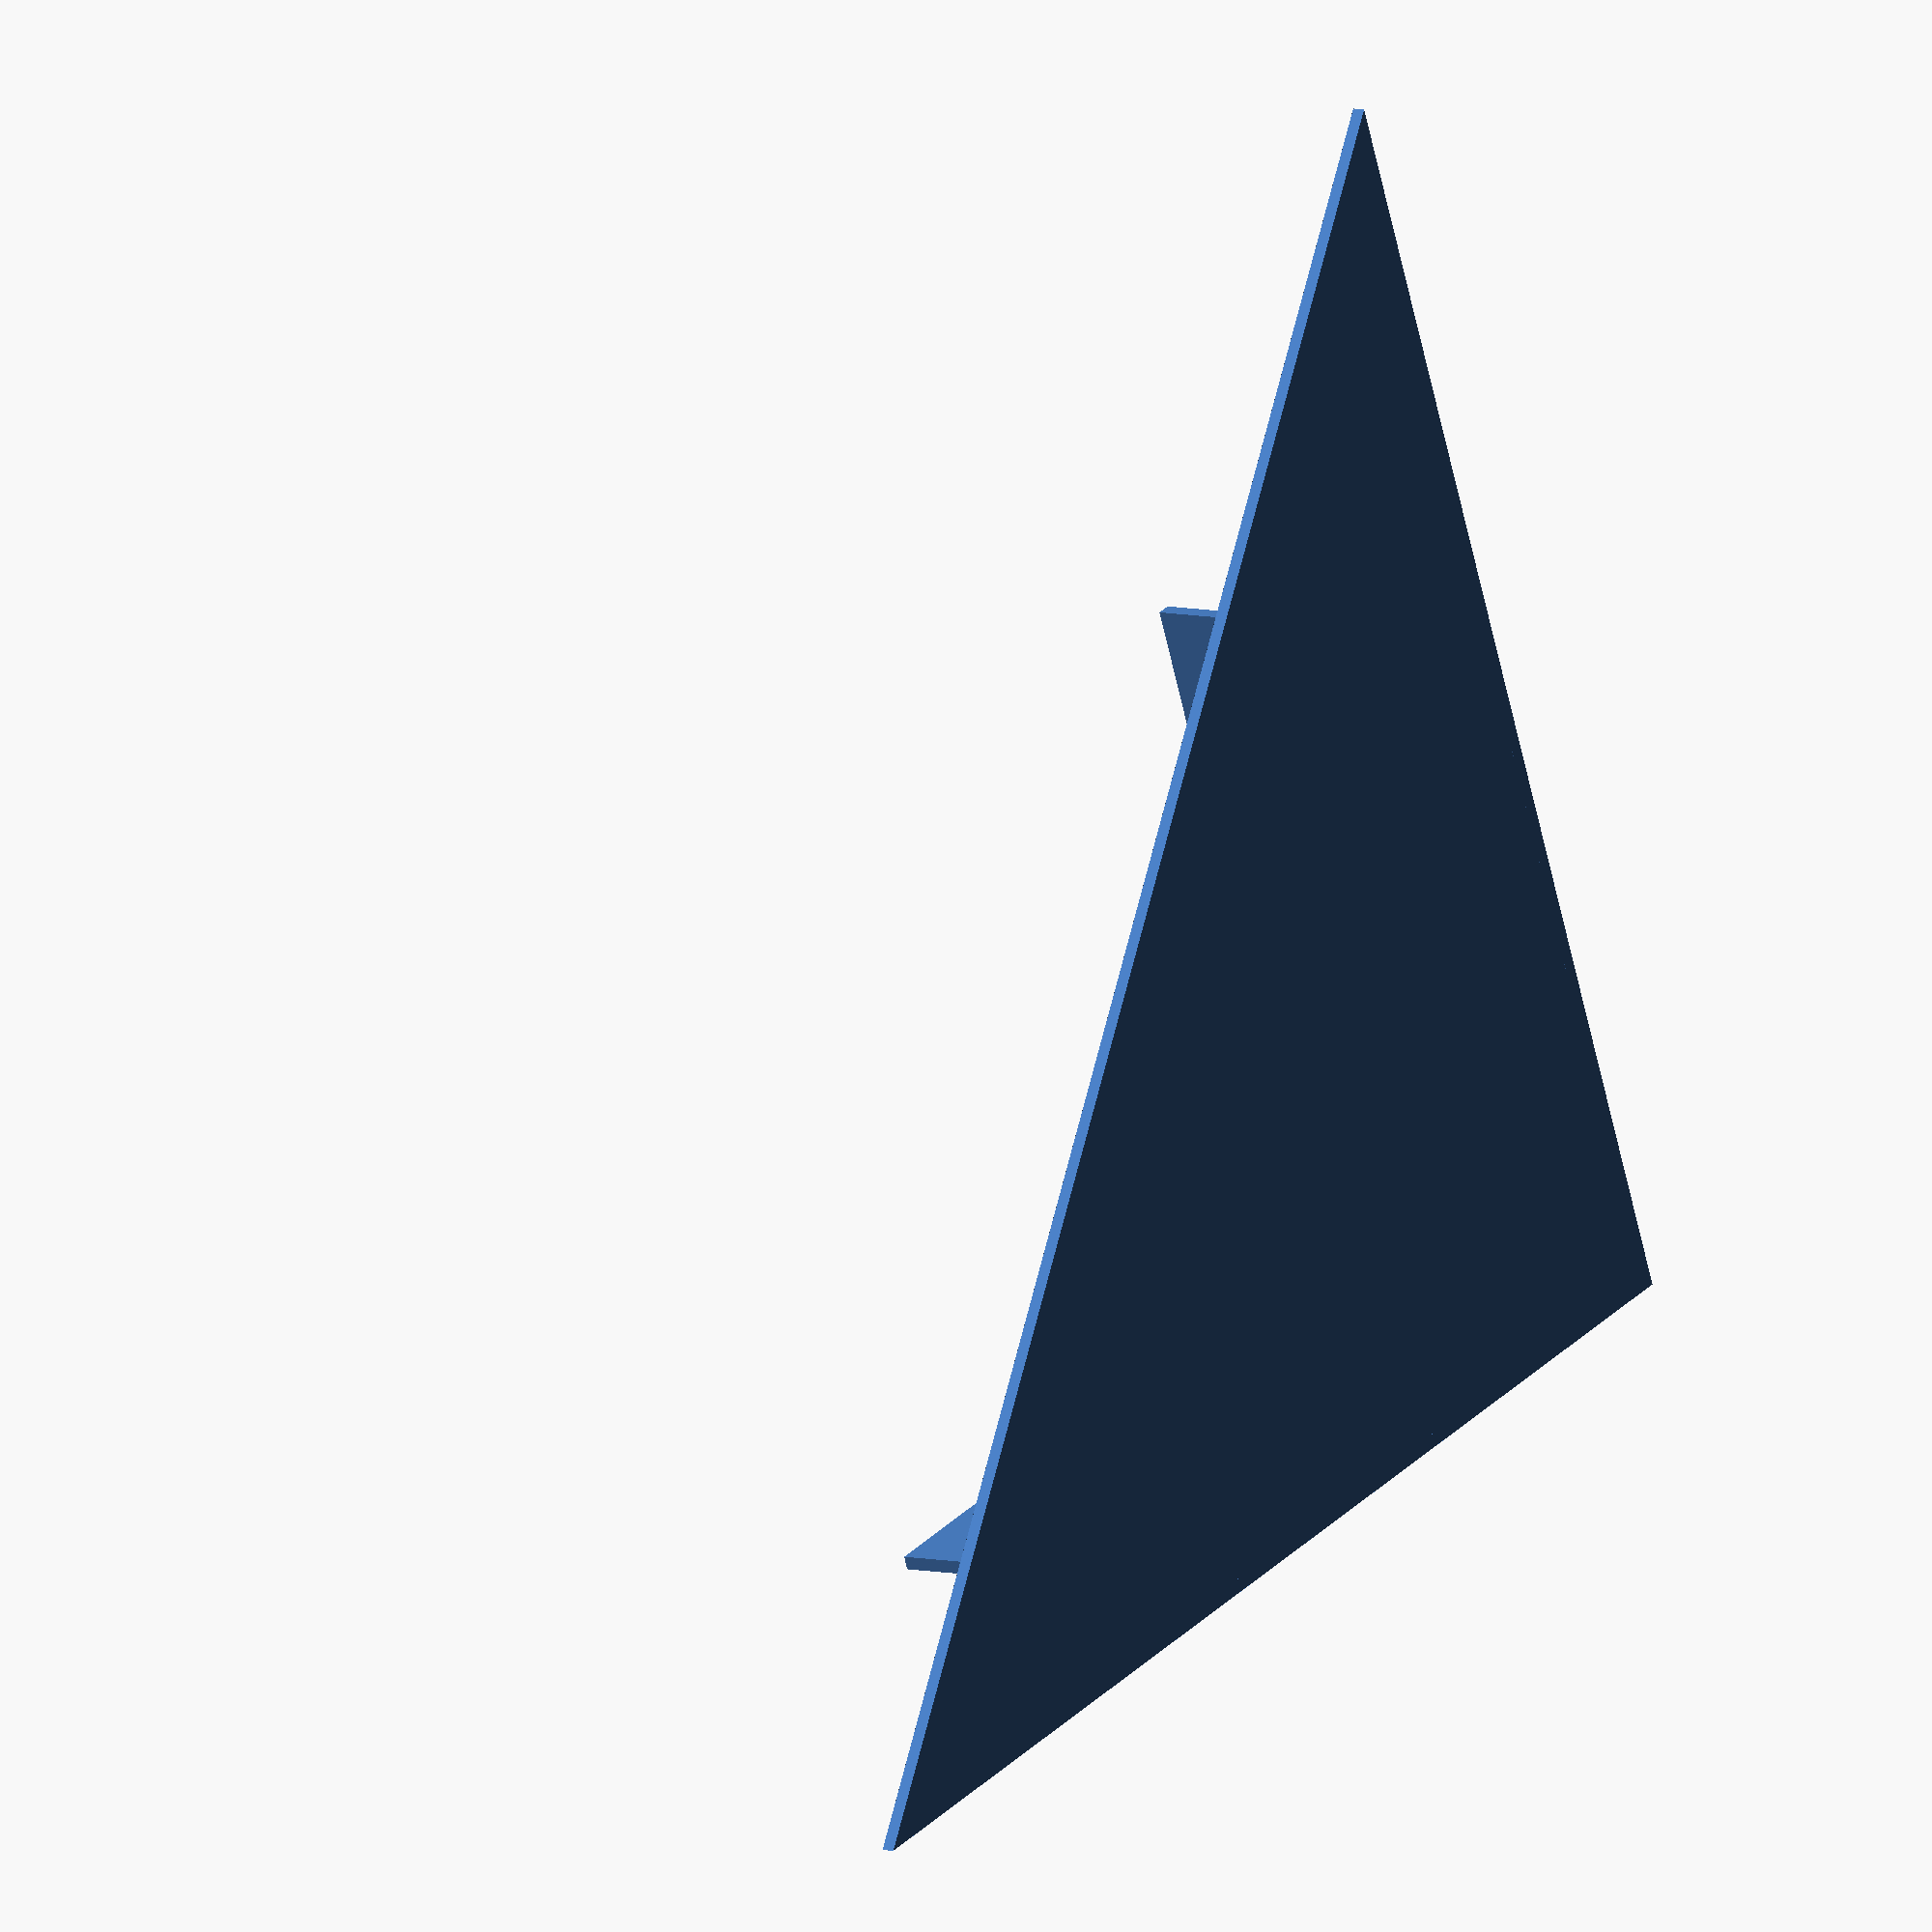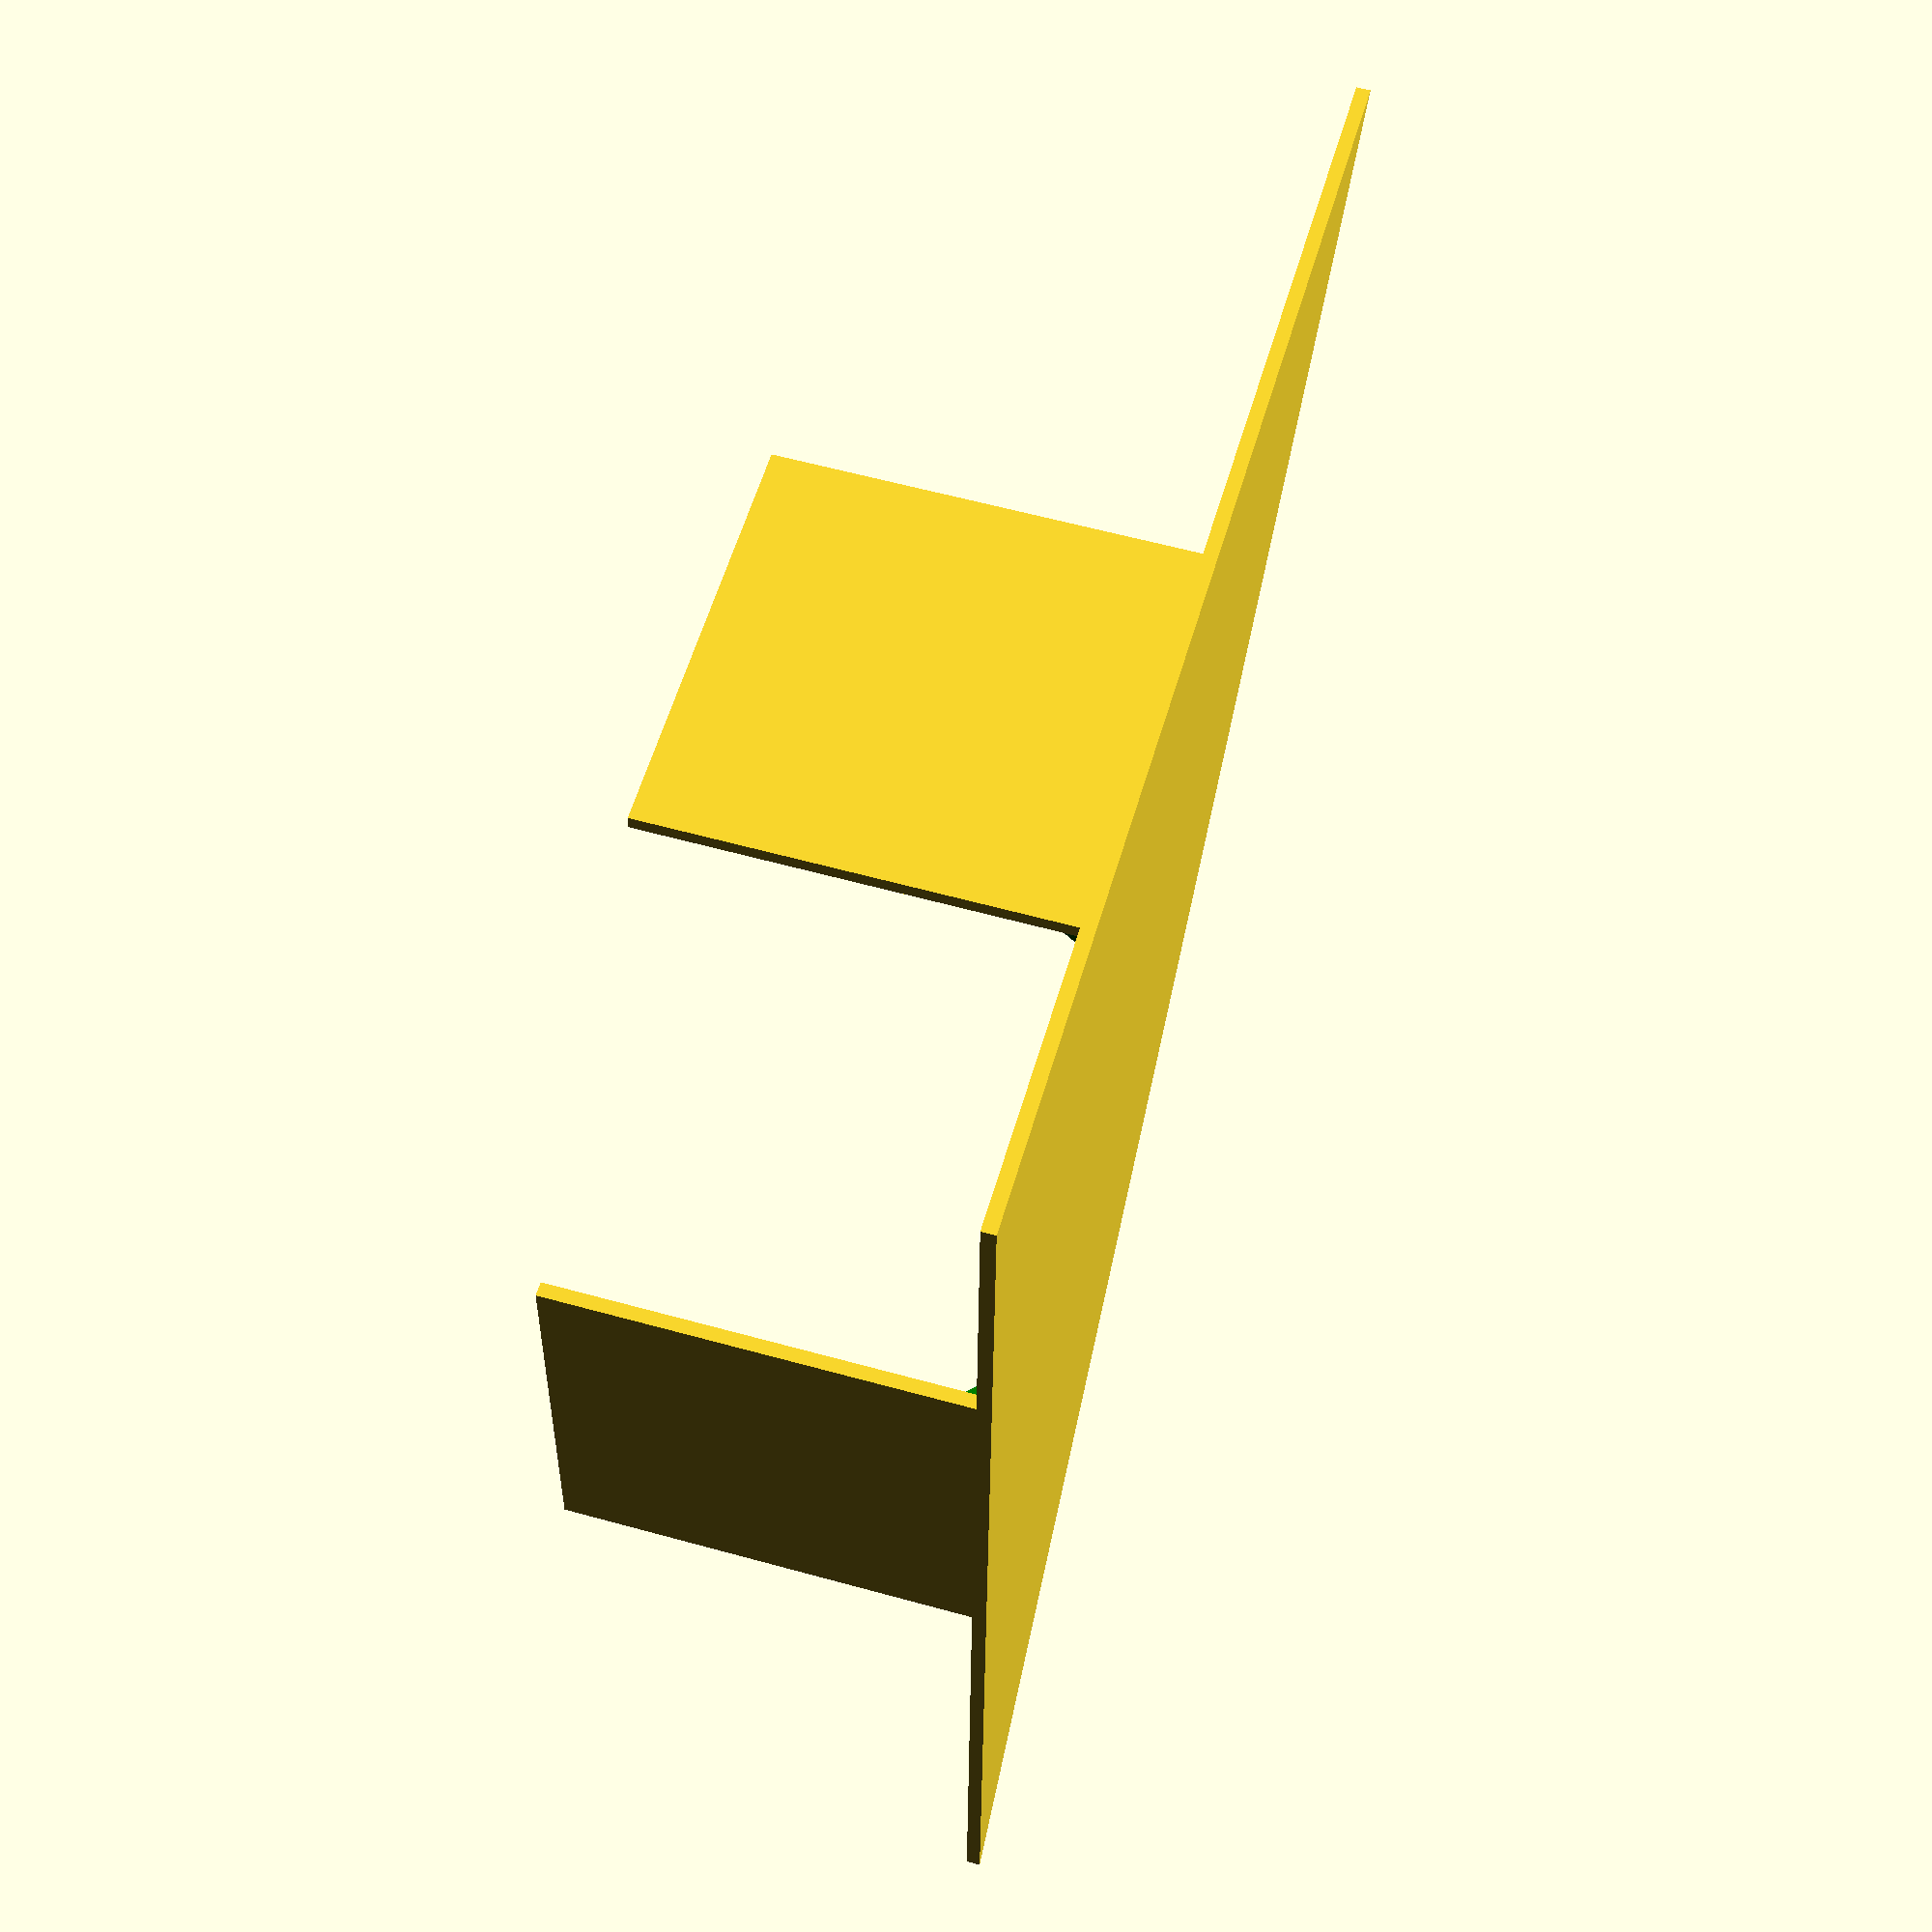
<openscad>
//Seite Dreieck
s=170;
//Klebeband
k=25+2;
//Thickness
t=1.8;
//kt
kt=40;

module halter()
{
linear_extrude(t)
polygon([[0,0],[s,0],[0,s]]);

translate([kt,0,0])
cube([k*2,t,k*2]);

translate([0,kt,0])
cube([t,k*2,k*2]);
}

module verbinder()
{
color("green")
linear_extrude(k*2)
polygon([[0,0],[t,0],[0,t]]);
}

halter();

translate([t,kt,t])
rotate([270,270,0])
verbinder();

rotate([90,0,0])
translate([kt,t,0-t])
rotate([0,90,0])
verbinder();

</openscad>
<views>
elev=353.7 azim=20.8 roll=128.4 proj=o view=solid
elev=121.4 azim=358.3 roll=74.0 proj=p view=wireframe
</views>
